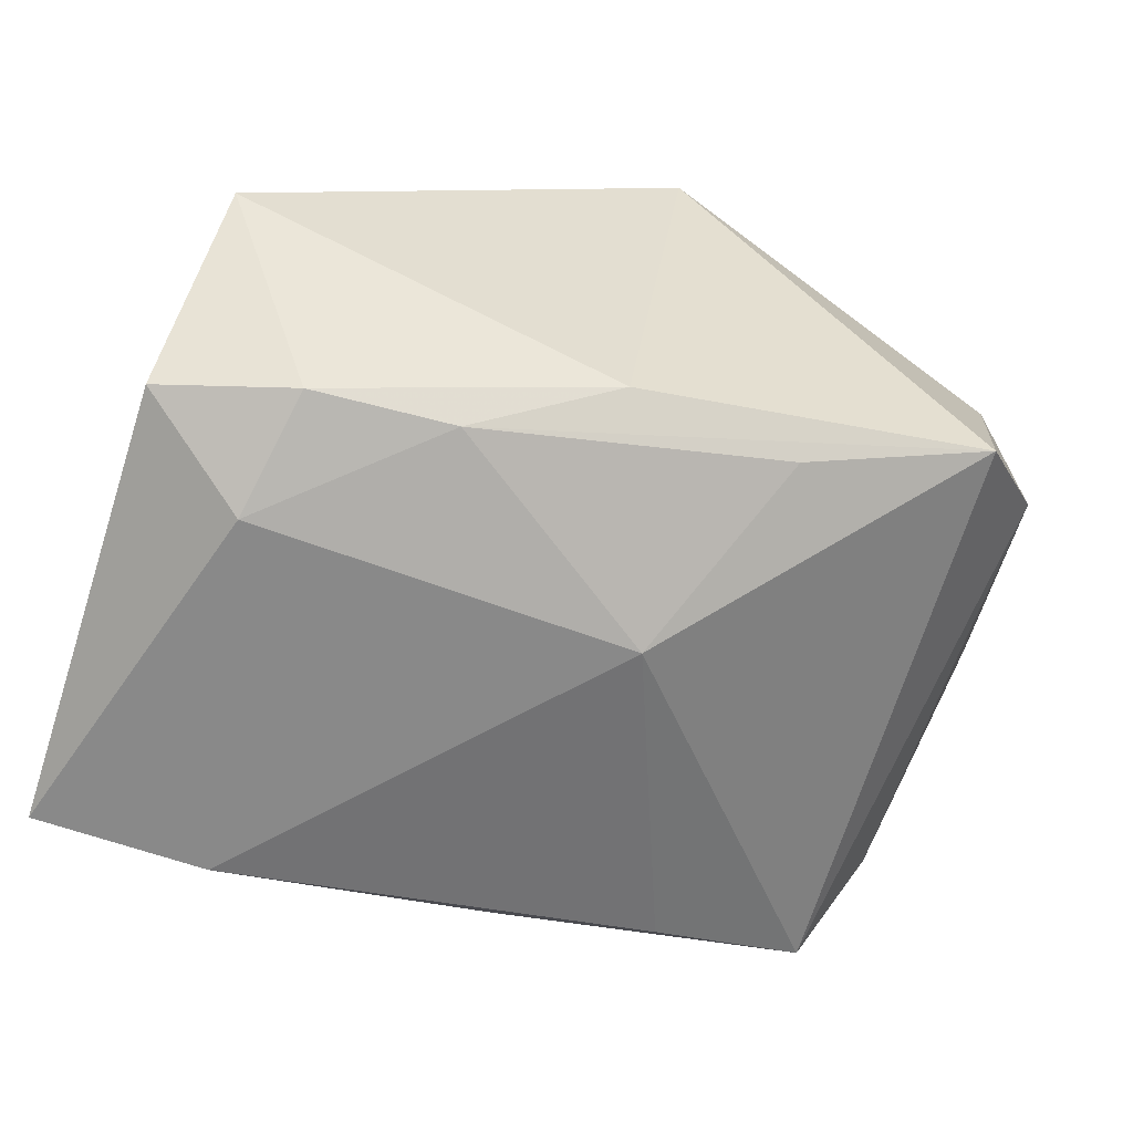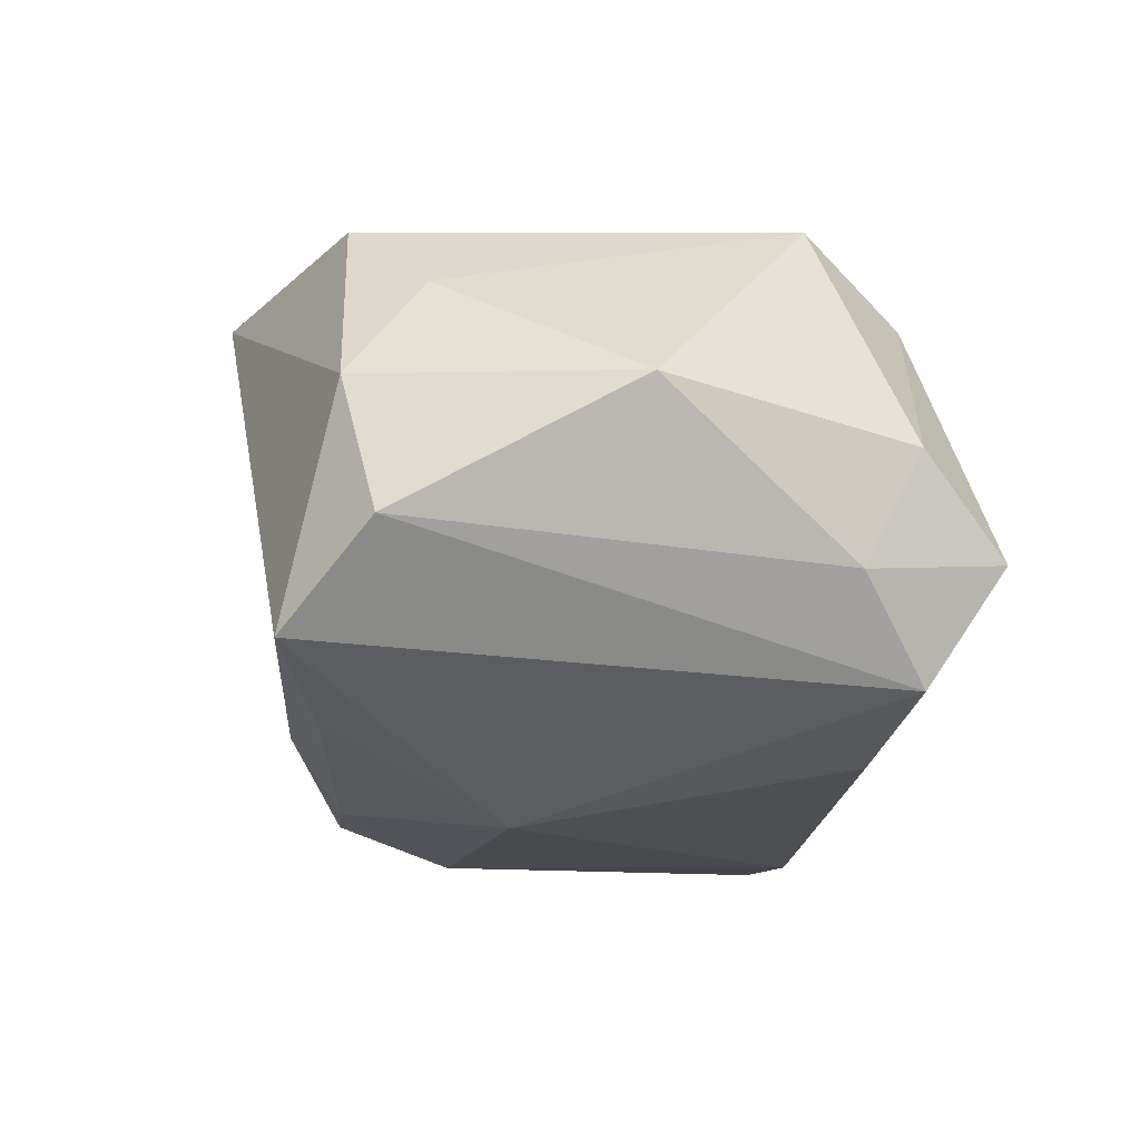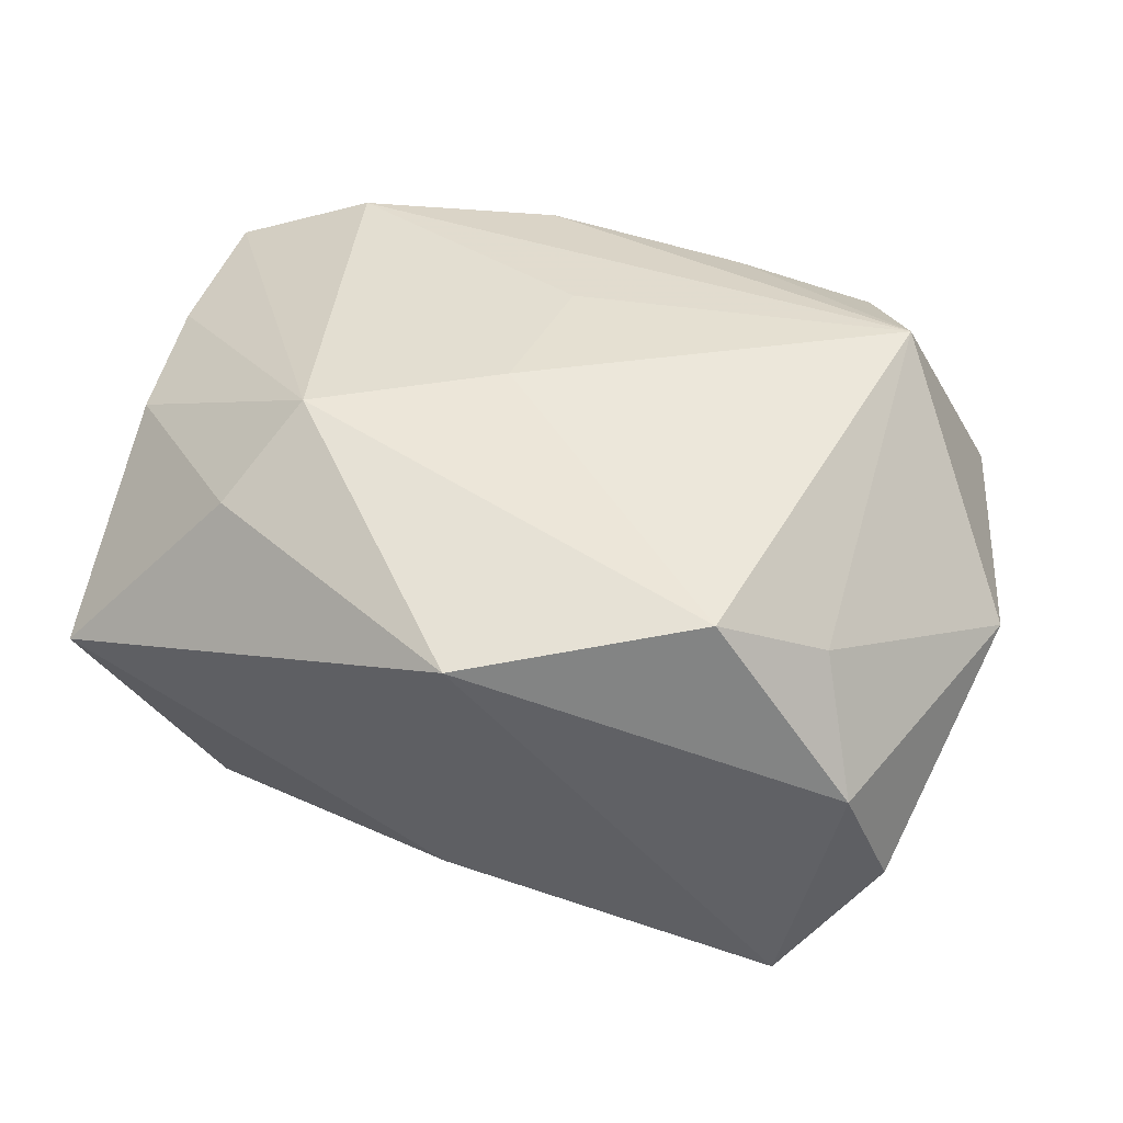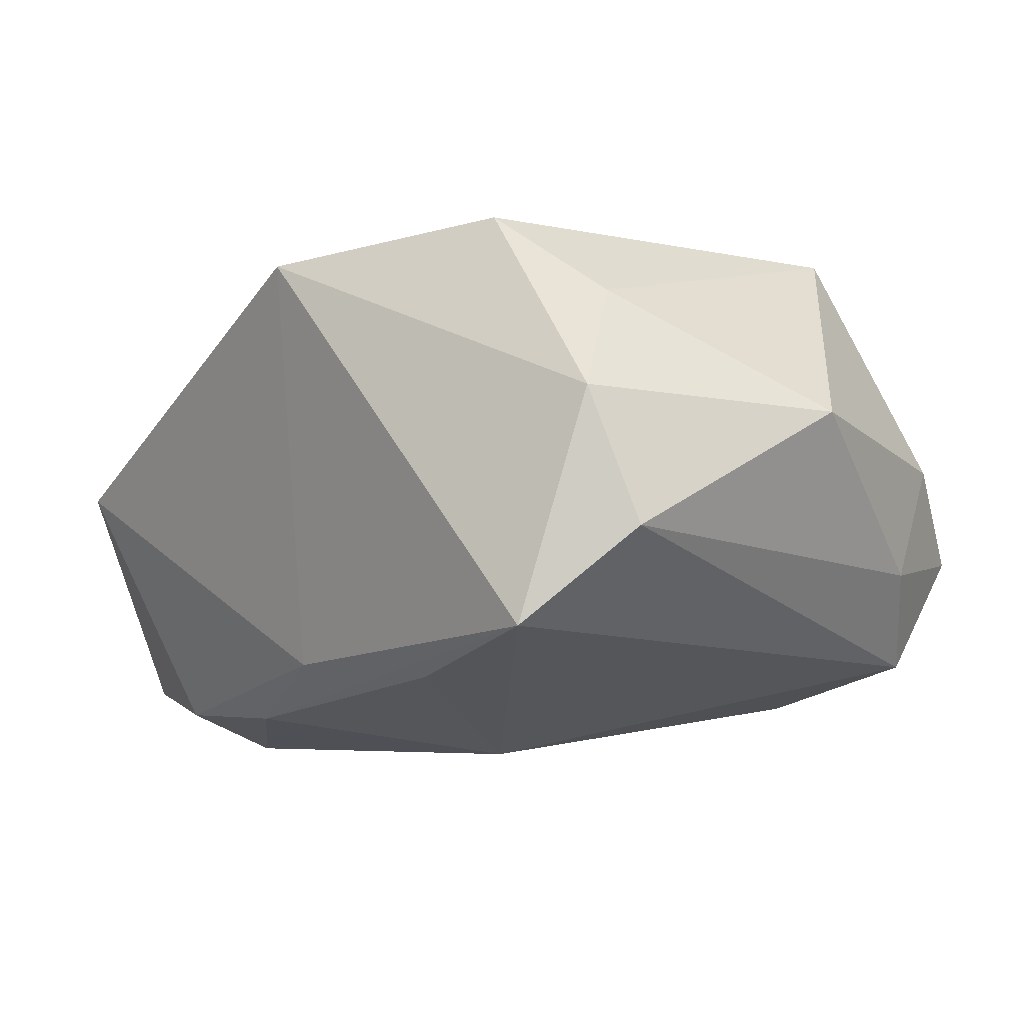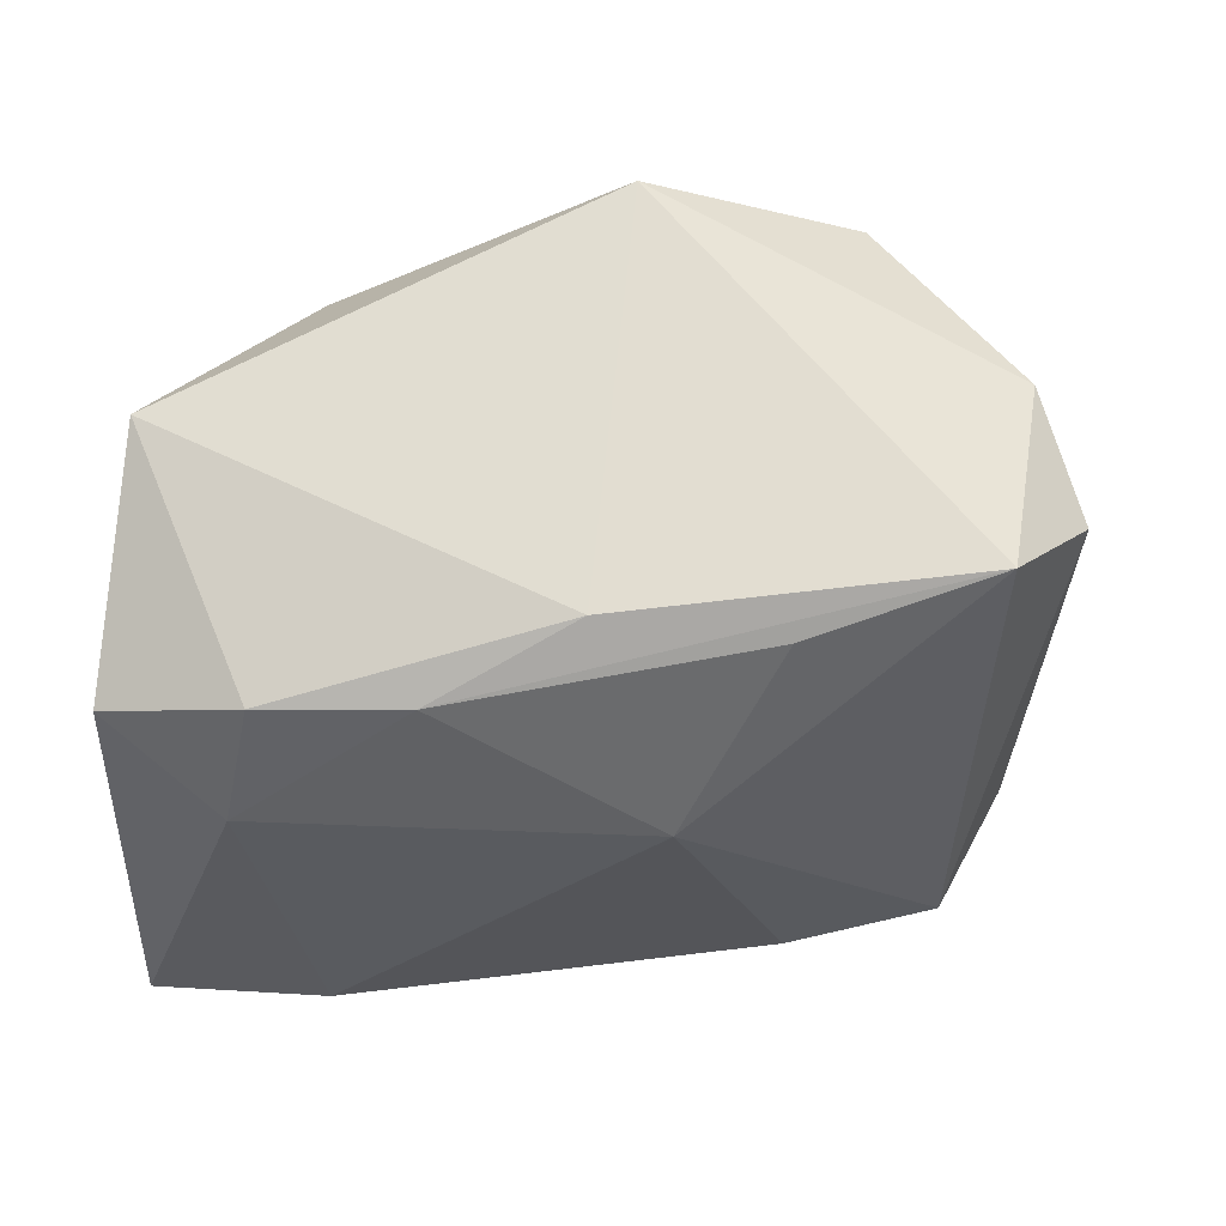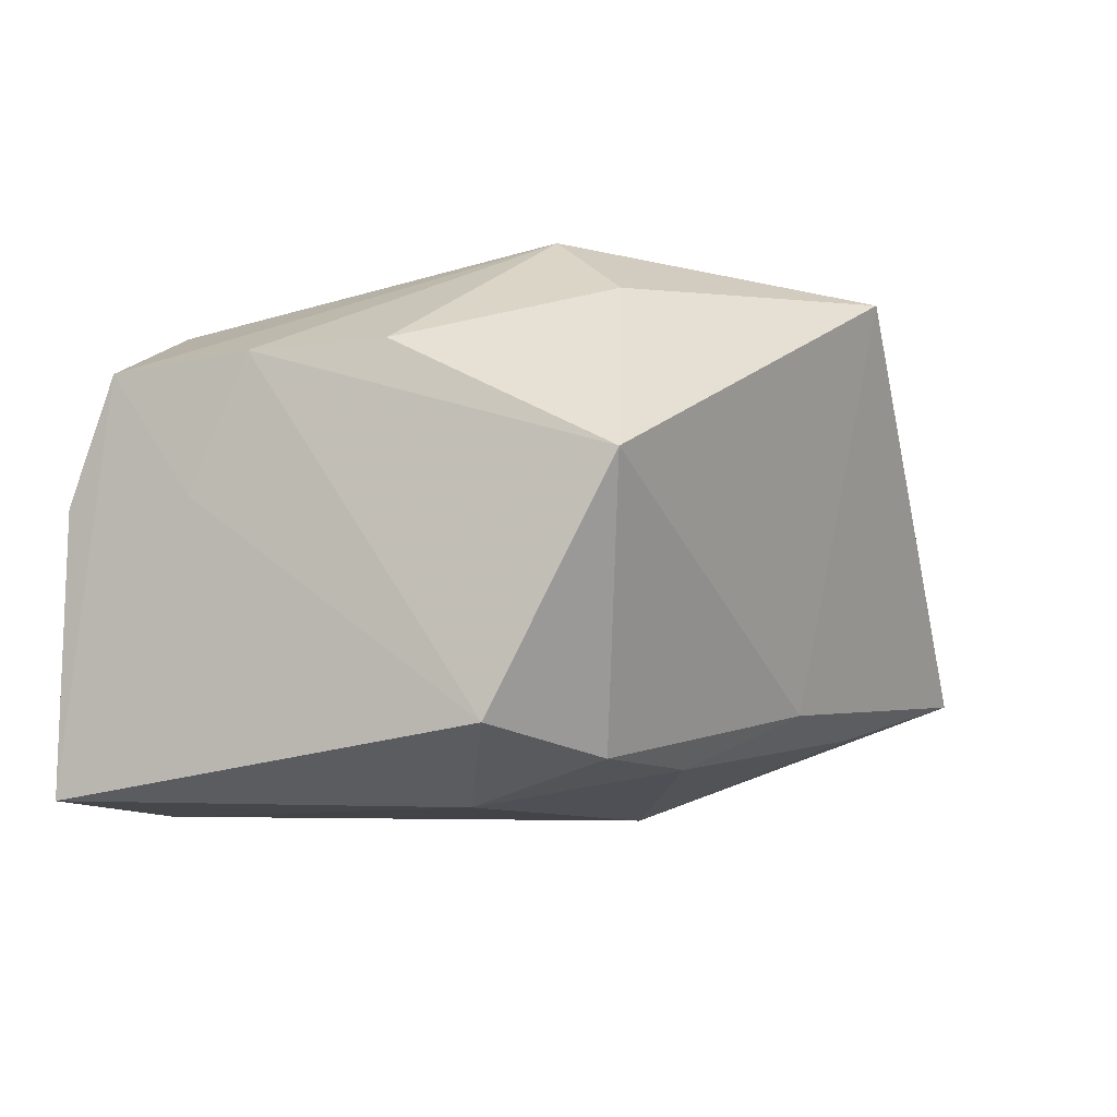
<metadata>
{"format":"obj","ext":"obj","renderer":"f3d","projection":"perspective","resolution":1024,"background":"white","views":[{"elev":-63.0,"azim":-17.2,"up":"+Z"},{"elev":-12.9,"azim":81.6,"up":"+Z"},{"elev":48.6,"azim":19.8,"up":"+Z"},{"elev":-4.9,"azim":46.3,"up":"+Z"},{"elev":-32.0,"azim":-1.0,"up":"+Z"},{"elev":-8.3,"azim":-62.0,"up":"+Z"}]}
</metadata>
<code>
v 0.01274 0.01299 0.009295
v -0.01182 0.01292 -0.01303
v -0.006661 -0.01138 -0.0112
v 0.008392 -0.01325 -0.00907
v 0.01089 0.01493 -0.006045
v 0.02117 -0.01167 -0.002345
v -0.01364 0.01126 0.00958
v 0.01743 0.01233 -0.008455
v 0.01924 -0.01311 0.004091
v -0.02034 0.01263 0.000474
v 0.01576 0.007851 0.0128
v -0.01359 -0.01105 -0.01106
v 0.0172 -0.01551 -0.006848
v -0.0003167 0.00566 0.012
v 0.009742 0.01169 -0.01069
v -0.008998 0.01614 0.001639
v -0.01939 -0.003515 0.006759
v -0.02046 0.005936 0.0005158
v -0.02015 -0.008695 -0.009874
v -0.008511 0.01404 0.006647
v -0.01479 -0.005137 -0.01303
v -0.02026 0.003056 0.006743
v -0.009151 -0.006287 0.01309
v -0.02042 0.01283 -0.01261
v 0.005871 0.01342 0.00952
v 0.01251 -0.01259 0.01291
v -0.004345 0.01408 0.009163
v 0.002024 0.0134 -0.01001
v 0.002142 -0.01766 0.01132
v -0.002929 0.01585 -0.005387
v 0.01785 0.01607 -0.00288
v 0.01682 -0.009247 0.009232
v -0.0008607 -0.001621 0.01324
v 0.0001378 -0.01421 -0.00842
v -0.02042 0.01026 0.00641
v -0.01892 -0.01432 0.001148
v 0.003886 -0.004006 -0.01303
v 0.02322 -0.0003844 0.003596
v -0.0009577 0.01572 0.006447
v -0.01154 -0.01077 0.009865
v 0.01969 0.01191 0.001762
v 0.0006911 0.01614 -0.002138
v 0.02027 0.008985 -0.003789
f 21 19 24
f 23 7 35
f 7 16 35
f 2 15 37
f 37 21 2
f 2 21 24
f 9 29 13
f 29 34 13
f 14 11 7
f 26 29 9
f 23 29 26
f 19 21 12
f 24 16 30
f 31 2 30
f 30 2 24
f 31 16 39
f 24 19 18
f 18 35 24
f 10 16 24
f 24 35 10
f 10 35 16
f 15 2 28
f 15 28 8
f 37 15 8
f 8 13 37
f 38 41 11
f 33 7 23
f 33 14 7
f 11 14 33
f 23 26 33
f 33 26 11
f 40 29 23
f 17 40 23
f 36 34 29
f 36 12 34
f 29 40 36
f 19 12 36
f 40 17 36
f 3 21 37
f 3 12 21
f 3 13 34
f 34 12 3
f 42 16 31
f 31 30 42
f 42 30 16
f 31 39 1
f 1 41 31
f 11 41 1
f 20 16 7
f 31 8 5
f 5 8 28
f 5 2 31
f 5 28 2
f 9 13 6
f 6 38 9
f 13 8 6
f 11 26 32
f 32 38 11
f 32 26 9
f 9 38 32
f 43 8 31
f 31 41 43
f 41 38 43
f 43 6 8
f 38 6 43
f 22 18 19
f 35 18 22
f 19 36 22
f 22 36 17
f 23 35 22
f 22 17 23
f 37 13 4
f 4 3 37
f 13 3 4
f 27 20 7
f 7 11 27
f 27 39 16
f 16 20 27
f 25 1 39
f 39 27 25
f 11 1 25
f 25 27 11

</code>
